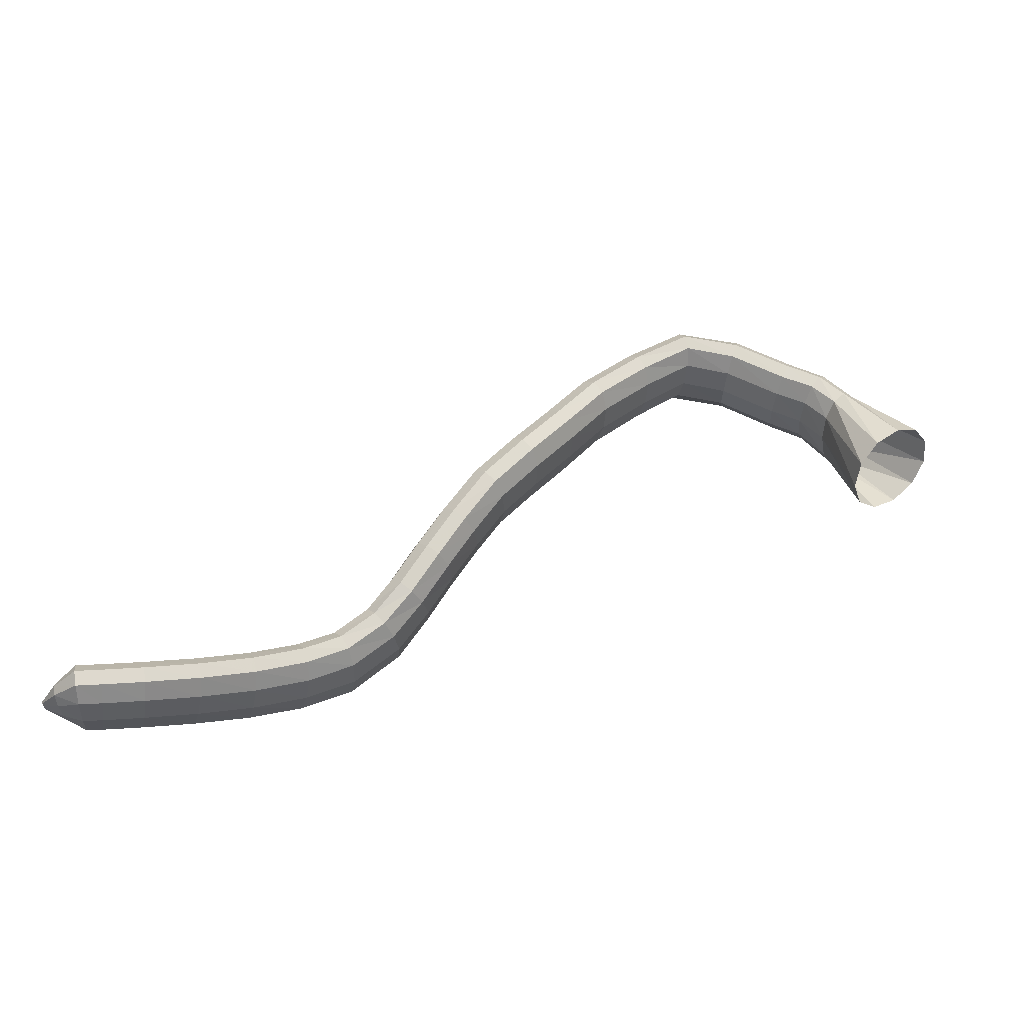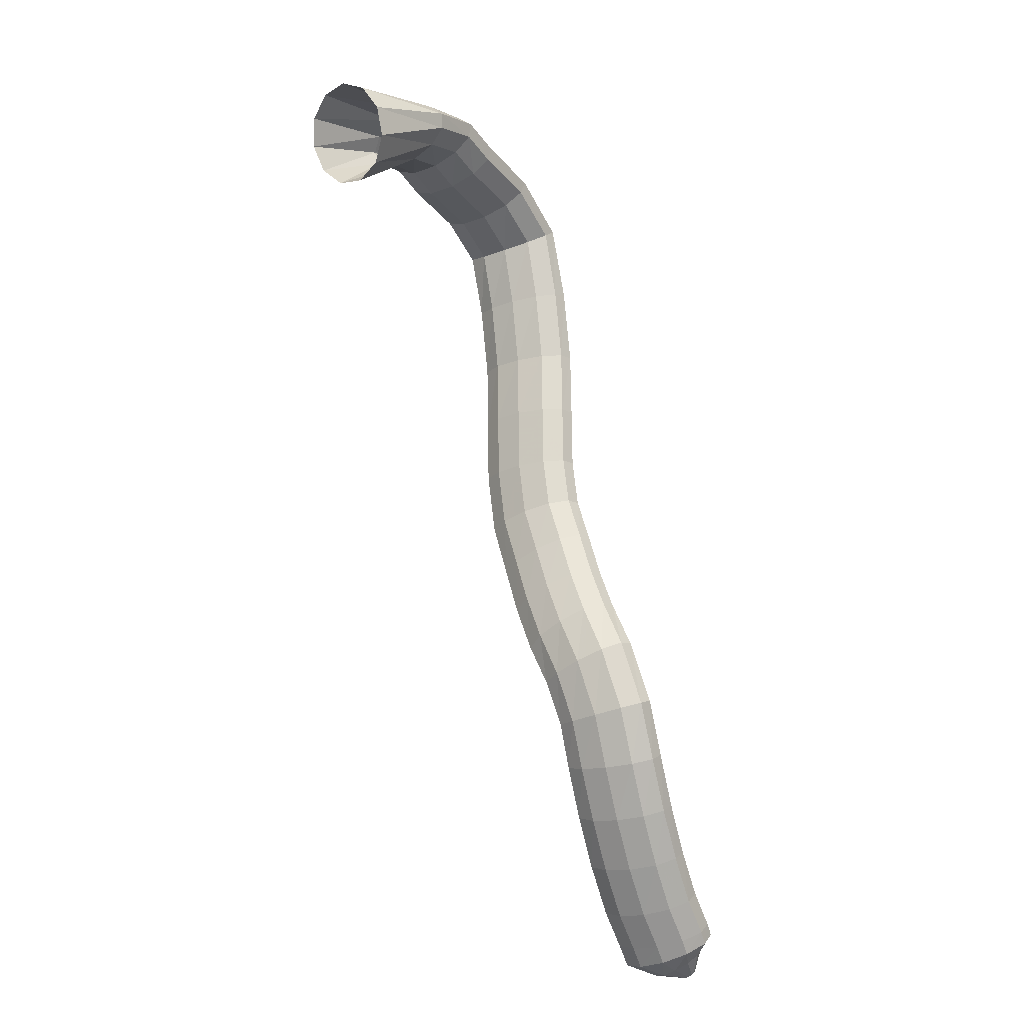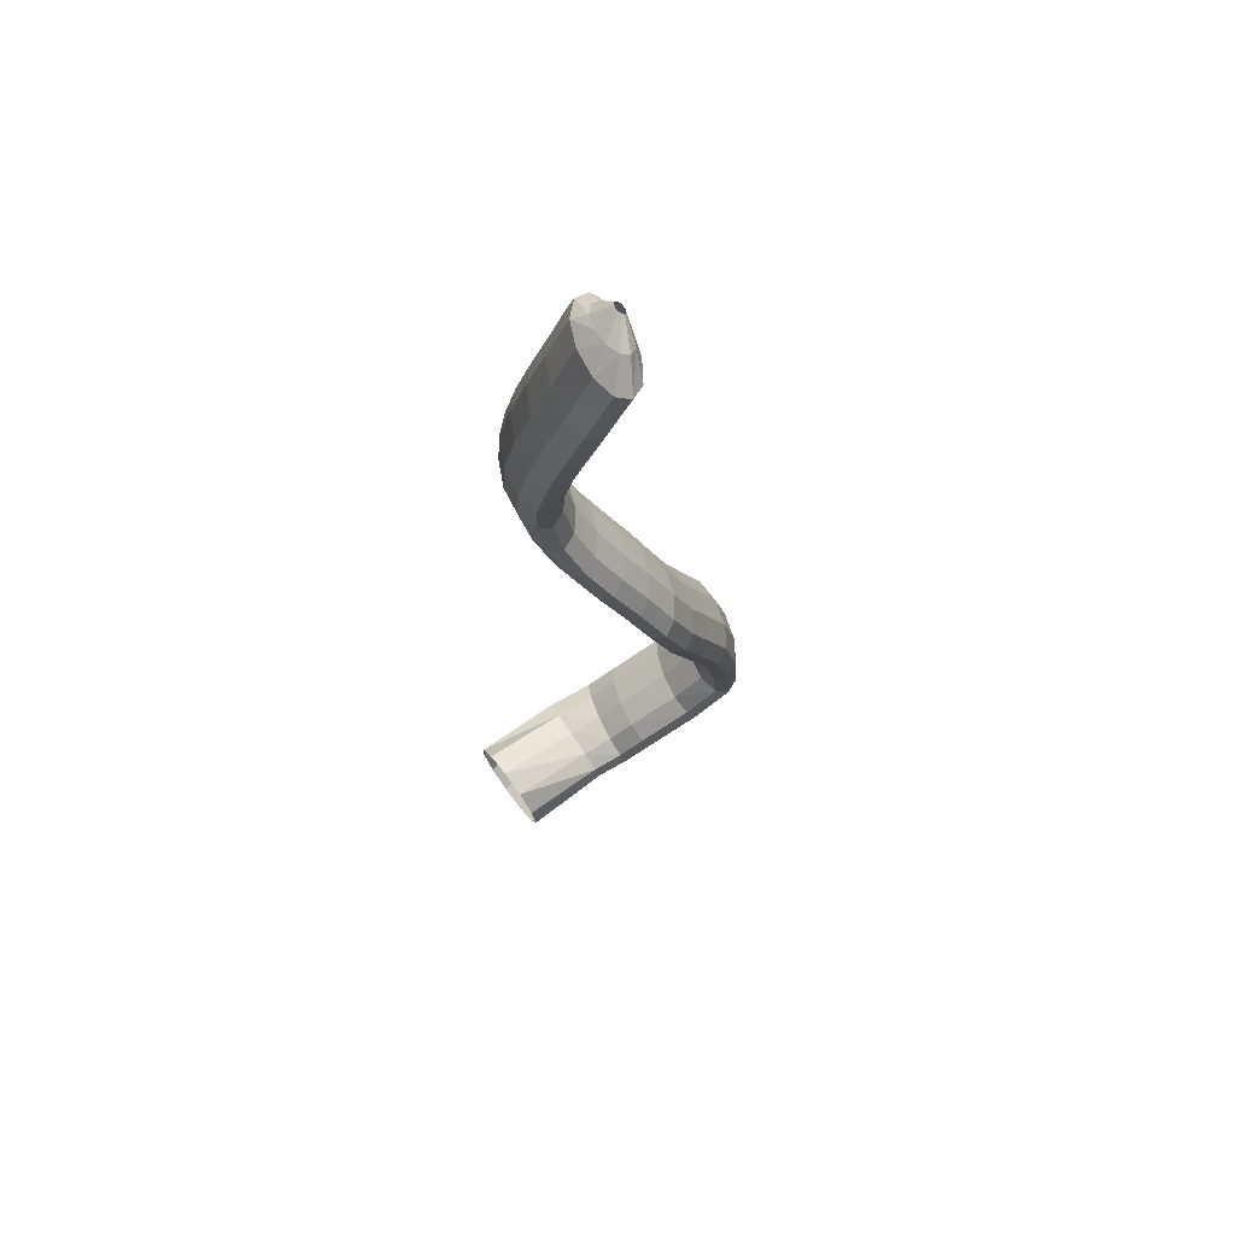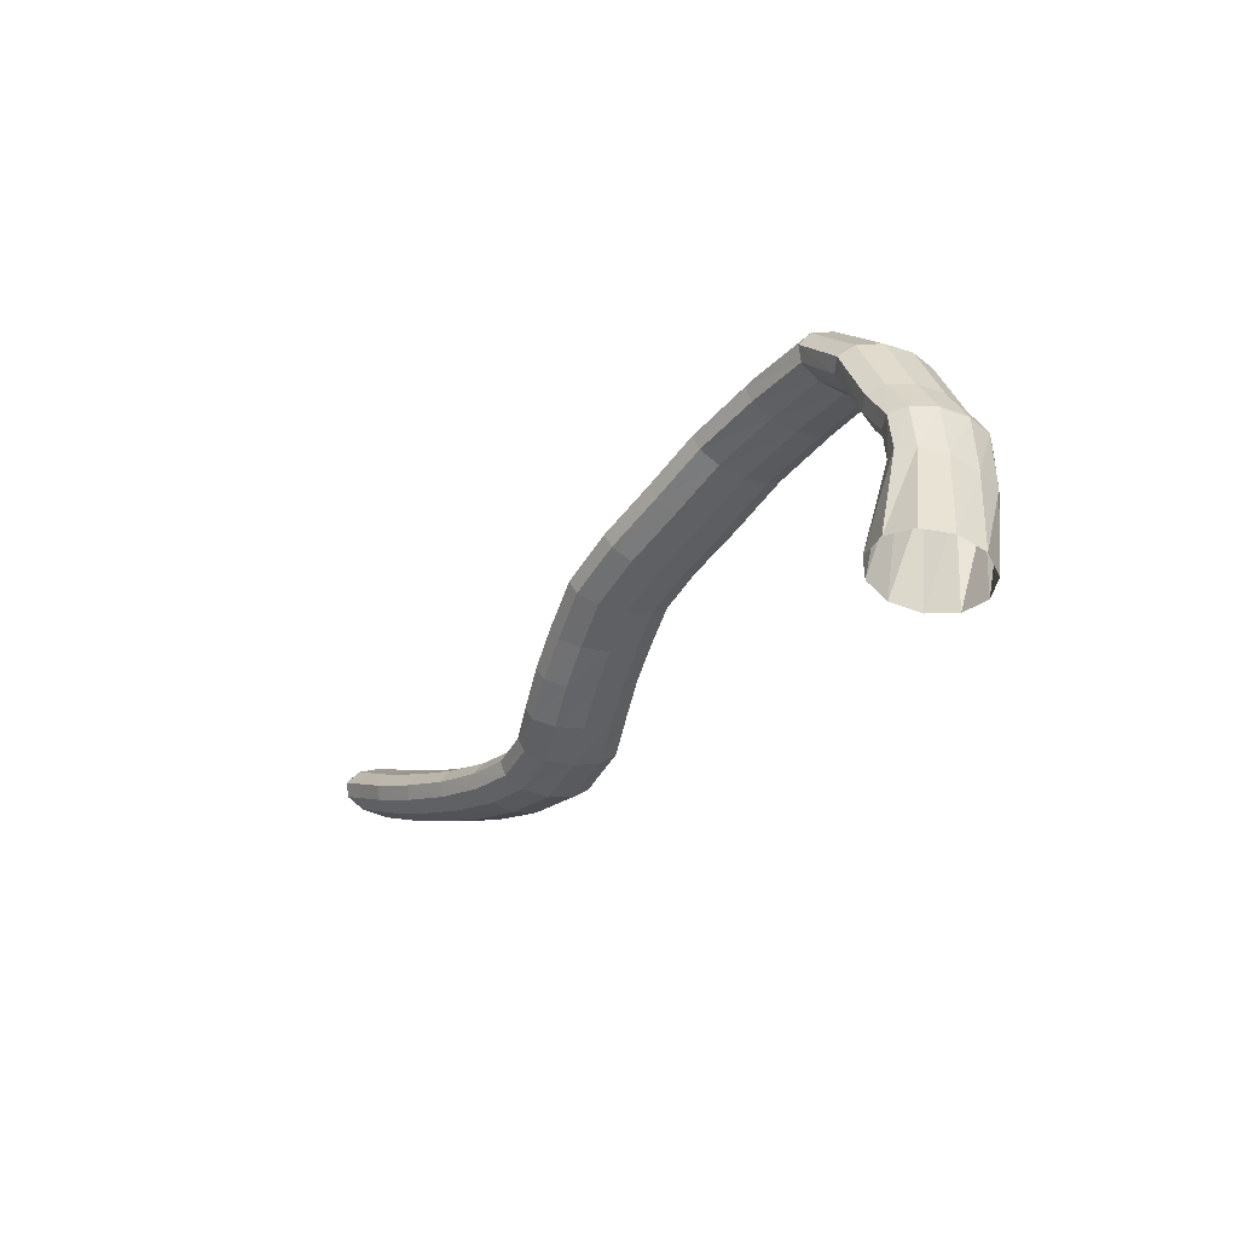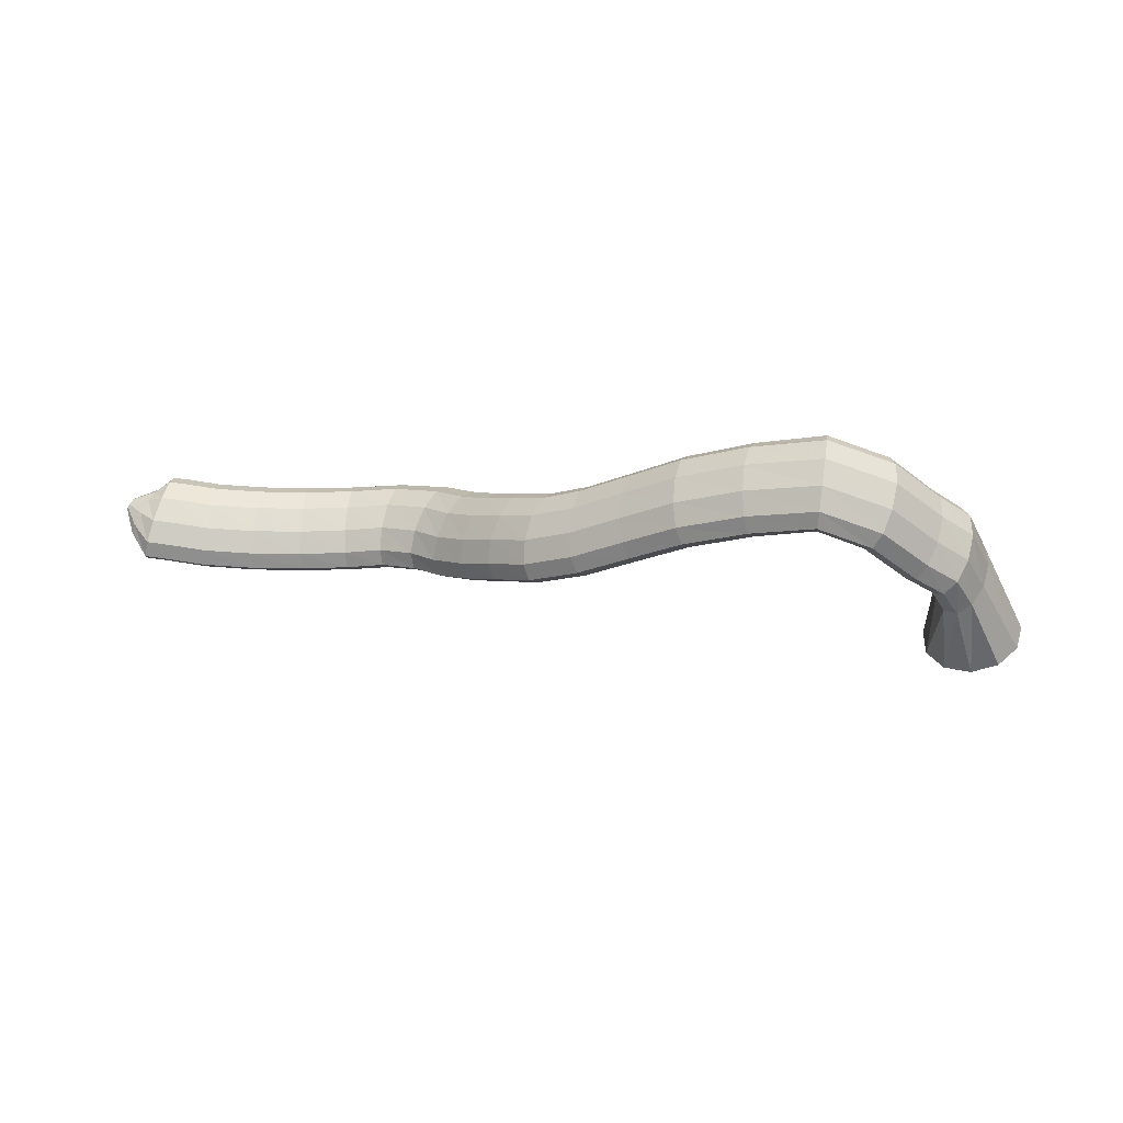
<metadata>
{"format":"obj","ext":"obj","renderer":"f3d","projection":"perspective","resolution":1024,"background":"white","views":[{"elev":-20.3,"azim":161.0,"up":"+Y"},{"elev":-65.2,"azim":-77.4,"up":"+Y"},{"elev":-16.2,"azim":63.3,"up":"+Z"},{"elev":6.4,"azim":-133.0,"up":"+Y"},{"elev":-7.8,"azim":172.1,"up":"+Z"}]}
</metadata>
<code>
g tube1
v 174.5 163 125.4
v 174.8 164.7 123.2
v 173.6 166.6 121.5
v 171.4 168.2 120.9
v 168.7 168.9 121.6
v 166.6 168.5 123.4
v 165.5 167.1 125.6
v 166 165.2 127.7
v 167.8 163.4 128.8
v 170.4 162.2 128.8
v 172.9 162.1 127.5
v 174.5 163 125.4
v 175.4 170.5 130.4
v 176 171.9 128.2
v 175.8 173.3 126.6
v 174.7 174.2 126.1
v 173.3 174.4 127
v 171.8 173.8 128.9
v 170.8 172.6 131.3
v 170.6 171.1 133.3
v 171.3 169.9 134.3
v 172.6 169.3 134.1
v 174.1 169.6 132.7
v 175.4 170.5 130.4
v 177.2 173 132.1
v 177.8 174.1 129.7
v 177.6 175.5 128
v 176.8 176.6 127.7
v 175.7 177.3 128.8
v 174.5 177.2 131
v 173.6 176.4 133.6
v 173.4 175.1 135.7
v 173.9 173.8 136.7
v 174.9 172.8 136.3
v 176.2 172.6 134.6
v 177.2 173 132.1
v 180.1 174.2 133.3
v 180.6 175.3 130.8
v 180.6 176.7 129.2
v 180 178 129
v 179.1 178.8 130.2
v 178 178.8 132.4
v 177.2 178.1 135
v 177 176.8 137.1
v 177.3 175.4 138.1
v 178.1 174.3 137.6
v 179.1 173.9 135.8
v 180.1 174.2 133.3
v 184.9 177.1 135.6
v 185.5 178.1 133.2
v 185.5 179.5 131.6
v 185.1 180.9 131.4
v 184.3 181.8 132.7
v 183.4 181.9 135
v 182.7 181.2 137.6
v 182.3 179.9 139.7
v 182.5 178.5 140.6
v 183.1 177.3 140.1
v 184 176.8 138.2
v 184.9 177.1 135.6
v 189.3 177.9 136.9
v 189.8 179 134.4
v 190.3 180.4 133
v 190.7 181.8 133
v 190.7 182.8 134.5
v 190.4 182.9 136.9
v 189.9 182.2 139.6
v 189.3 180.9 141.7
v 188.9 179.4 142.4
v 188.7 178.2 141.6
v 188.8 177.6 139.6
v 189.3 177.9 136.9
v 194.2 174.7 136.7
v 194.8 175.9 134.2
v 195.7 177.2 132.9
v 196.5 178.4 132.9
v 197 179.1 134.5
v 197.1 178.9 136.9
v 196.7 178.1 139.6
v 195.9 176.8 141.6
v 195 175.5 142.3
v 194.3 174.5 141.4
v 194 174.2 139.3
v 194.2 174.7 136.7
v 199.5 170.7 136.1
v 200.2 171.9 133.7
v 201.1 173.2 132.3
v 202.1 174.3 132.4
v 202.7 174.8 133.9
v 202.9 174.6 136.4
v 202.5 173.7 139
v 201.7 172.4 141
v 200.7 171.1 141.7
v 199.8 170.3 140.8
v 199.4 170.1 138.7
v 199.5 170.7 136.1
v 203.8 166.4 135.2
v 204.5 167.6 132.8
v 205.5 168.9 131.4
v 206.5 169.9 131.5
v 207.2 170.3 133
v 207.4 170 135.5
v 207 169.1 138.1
v 206.2 167.8 140.1
v 205.1 166.6 140.7
v 204.2 165.8 139.9
v 203.7 165.8 137.8
v 203.8 166.4 135.2
v 208.2 162.3 134.3
v 208.9 163.4 131.9
v 209.9 164.6 130.5
v 210.9 165.6 130.6
v 211.6 166.1 132.1
v 211.7 165.9 134.6
v 211.3 165 137.2
v 210.4 163.8 139.2
v 209.3 162.6 139.9
v 208.4 161.8 139
v 208 161.7 136.9
v 208.2 162.3 134.3
v 211.8 158.6 134.1
v 212.9 159.3 131.6
v 214.1 160.3 130.3
v 215.2 161.3 130.3
v 215.8 161.9 131.9
v 215.7 161.9 134.3
v 214.9 161.4 137
v 213.7 160.4 139
v 212.5 159.4 139.7
v 211.6 158.6 138.8
v 211.4 158.3 136.7
v 211.8 158.6 134.1
v 214.6 154.8 134.6
v 215.8 155.3 132.2
v 217.2 156 130.9
v 218.4 156.9 130.9
v 219 157.5 132.5
v 218.8 157.7 134.9
v 217.8 157.4 137.6
v 216.4 156.8 139.5
v 215.1 155.9 140.2
v 214.2 155.1 139.4
v 214 154.7 137.3
v 214.6 154.8 134.6
v 217.1 151 135.2
v 218.4 151.4 132.8
v 219.8 152.1 131.4
v 221 152.9 131.5
v 221.6 153.5 133
v 221.4 153.8 135.5
v 220.4 153.6 138.1
v 218.9 153 140.1
v 217.5 152.3 140.7
v 216.6 151.5 139.9
v 216.5 151 137.8
v 217.1 151 135.2
v 219.5 147.1 136
v 220.8 147.4 133.6
v 222.4 148.1 132.3
v 223.6 148.9 132.4
v 224.1 149.6 133.9
v 223.7 150 136.3
v 222.6 149.9 138.9
v 221.1 149.5 140.8
v 219.7 148.7 141.5
v 218.8 147.9 140.6
v 218.7 147.3 138.6
v 219.5 147.1 136
v 222.2 143.3 137.1
v 223.5 143.8 134.7
v 224.9 144.7 133.4
v 225.9 145.7 133.5
v 226.3 146.5 135
v 225.9 146.8 137.4
v 224.9 146.5 140
v 223.5 145.7 142
v 222.2 144.7 142.6
v 221.5 143.8 141.8
v 221.5 143.3 139.7
v 222.2 143.3 137.1
v 226.7 139.6 137.8
v 227.5 140.6 135.4
v 228.4 141.9 134
v 229.1 143.1 134.1
v 229.5 143.9 135.6
v 229.3 143.9 138.1
v 228.7 143.3 140.8
v 227.8 142.1 142.8
v 226.9 140.7 143.4
v 226.3 139.7 142.6
v 226.2 139.3 140.5
v 226.7 139.6 137.8
v 231.6 137.5 137.8
v 232 138.6 135.4
v 232.5 140.1 133.9
v 233 141.5 134
v 233.3 142.3 135.5
v 233.3 142.3 138
v 233 141.5 140.7
v 232.6 140.1 142.7
v 232.1 138.6 143.4
v 231.7 137.5 142.6
v 231.5 137 140.5
v 231.6 137.5 137.8
v 237 136 137.9
v 237.3 137.1 135.4
v 237.7 138.6 133.9
v 238 140 133.9
v 238.2 140.9 135.4
v 238.1 140.9 137.9
v 237.9 140.2 140.6
v 237.6 138.8 142.7
v 237.2 137.3 143.4
v 237 136.1 142.6
v 236.9 135.6 140.6
v 237 136 137.9
v 242.4 134.9 138
v 242.7 136 135.5
v 243 137.5 134.1
v 243.3 139 134.1
v 243.4 139.9 135.5
v 243.3 140 138
v 243 139.2 140.7
v 242.7 137.9 142.8
v 242.4 136.3 143.6
v 242.2 135.1 142.8
v 242.2 134.6 140.7
v 242.4 134.9 138
v 247.6 134.2 138.4
v 248 135.2 135.9
v 248.4 136.7 134.4
v 248.6 138.2 134.4
v 248.5 139.1 135.9
v 248.3 139.2 138.4
v 247.9 138.5 141.1
v 247.5 137.2 143.1
v 247.2 135.7 143.9
v 247.2 134.4 143.2
v 247.3 133.9 141.1
v 247.6 134.2 138.4
v 251.6 133.8 139
v 252 134.8 136.5
v 252.4 136.3 135
v 252.5 137.7 135
v 252.4 138.7 136.5
v 252.1 138.8 138.9
v 251.7 138.1 141.6
v 251.2 136.8 143.7
v 251 135.3 144.5
v 250.9 134.1 143.7
v 251.2 133.5 141.7
v 251.6 133.8 139
v 253.5 133.6 139.2
v 254.3 134.6 136.8
v 254.9 136 135.4
v 255.1 137.5 135.4
v 254.8 138.4 136.8
v 254.2 138.6 139.2
v 253.4 138 141.8
v 252.7 136.7 143.8
v 252.3 135.2 144.6
v 252.3 133.9 143.8
v 252.7 133.3 141.9
v 253.5 133.6 139.2
v 255.2 134.2 140.2
v 256 134.8 138.9
v 256.5 135.6 138.1
v 256.6 136.5 138.1
v 256.4 137.1 138.9
v 255.7 137.2 140.2
v 255 136.9 141.7
v 254.3 136.1 142.8
v 253.9 135.2 143.2
v 254 134.5 142.8
v 254.5 134.1 141.7
v 255.2 134.2 140.2
v 257 135 141.4
v 257.2 135.2 141.1
v 257.3 135.4 140.9
v 257.3 135.6 140.9
v 257.2 135.8 141.1
v 257.1 135.8 141.4
v 256.9 135.7 141.8
v 256.7 135.5 142
v 256.6 135.3 142.1
v 256.6 135.1 142
v 256.8 135 141.8
v 257 135 141.4
f 1 2 14
f 14 13 1
f 2 3 15
f 15 14 2
f 3 4 16
f 16 15 3
f 4 5 17
f 17 16 4
f 5 6 18
f 18 17 5
f 6 7 19
f 19 18 6
f 7 8 20
f 20 19 7
f 8 9 21
f 21 20 8
f 9 10 22
f 22 21 9
f 10 11 23
f 23 22 10
f 11 12 24
f 24 23 11
f 13 14 26
f 26 25 13
f 14 15 27
f 27 26 14
f 15 16 28
f 28 27 15
f 16 17 29
f 29 28 16
f 17 18 30
f 30 29 17
f 18 19 31
f 31 30 18
f 19 20 32
f 32 31 19
f 20 21 33
f 33 32 20
f 21 22 34
f 34 33 21
f 22 23 35
f 35 34 22
f 23 24 36
f 36 35 23
f 25 26 38
f 38 37 25
f 26 27 39
f 39 38 26
f 27 28 40
f 40 39 27
f 28 29 41
f 41 40 28
f 29 30 42
f 42 41 29
f 30 31 43
f 43 42 30
f 31 32 44
f 44 43 31
f 32 33 45
f 45 44 32
f 33 34 46
f 46 45 33
f 34 35 47
f 47 46 34
f 35 36 48
f 48 47 35
f 37 38 50
f 50 49 37
f 38 39 51
f 51 50 38
f 39 40 52
f 52 51 39
f 40 41 53
f 53 52 40
f 41 42 54
f 54 53 41
f 42 43 55
f 55 54 42
f 43 44 56
f 56 55 43
f 44 45 57
f 57 56 44
f 45 46 58
f 58 57 45
f 46 47 59
f 59 58 46
f 47 48 60
f 60 59 47
f 49 50 62
f 62 61 49
f 50 51 63
f 63 62 50
f 51 52 64
f 64 63 51
f 52 53 65
f 65 64 52
f 53 54 66
f 66 65 53
f 54 55 67
f 67 66 54
f 55 56 68
f 68 67 55
f 56 57 69
f 69 68 56
f 57 58 70
f 70 69 57
f 58 59 71
f 71 70 58
f 59 60 72
f 72 71 59
f 61 62 74
f 74 73 61
f 62 63 75
f 75 74 62
f 63 64 76
f 76 75 63
f 64 65 77
f 77 76 64
f 65 66 78
f 78 77 65
f 66 67 79
f 79 78 66
f 67 68 80
f 80 79 67
f 68 69 81
f 81 80 68
f 69 70 82
f 82 81 69
f 70 71 83
f 83 82 70
f 71 72 84
f 84 83 71
f 73 74 86
f 86 85 73
f 74 75 87
f 87 86 74
f 75 76 88
f 88 87 75
f 76 77 89
f 89 88 76
f 77 78 90
f 90 89 77
f 78 79 91
f 91 90 78
f 79 80 92
f 92 91 79
f 80 81 93
f 93 92 80
f 81 82 94
f 94 93 81
f 82 83 95
f 95 94 82
f 83 84 96
f 96 95 83
f 85 86 98
f 98 97 85
f 86 87 99
f 99 98 86
f 87 88 100
f 100 99 87
f 88 89 101
f 101 100 88
f 89 90 102
f 102 101 89
f 90 91 103
f 103 102 90
f 91 92 104
f 104 103 91
f 92 93 105
f 105 104 92
f 93 94 106
f 106 105 93
f 94 95 107
f 107 106 94
f 95 96 108
f 108 107 95
f 97 98 110
f 110 109 97
f 98 99 111
f 111 110 98
f 99 100 112
f 112 111 99
f 100 101 113
f 113 112 100
f 101 102 114
f 114 113 101
f 102 103 115
f 115 114 102
f 103 104 116
f 116 115 103
f 104 105 117
f 117 116 104
f 105 106 118
f 118 117 105
f 106 107 119
f 119 118 106
f 107 108 120
f 120 119 107
f 109 110 122
f 122 121 109
f 110 111 123
f 123 122 110
f 111 112 124
f 124 123 111
f 112 113 125
f 125 124 112
f 113 114 126
f 126 125 113
f 114 115 127
f 127 126 114
f 115 116 128
f 128 127 115
f 116 117 129
f 129 128 116
f 117 118 130
f 130 129 117
f 118 119 131
f 131 130 118
f 119 120 132
f 132 131 119
f 121 122 134
f 134 133 121
f 122 123 135
f 135 134 122
f 123 124 136
f 136 135 123
f 124 125 137
f 137 136 124
f 125 126 138
f 138 137 125
f 126 127 139
f 139 138 126
f 127 128 140
f 140 139 127
f 128 129 141
f 141 140 128
f 129 130 142
f 142 141 129
f 130 131 143
f 143 142 130
f 131 132 144
f 144 143 131
f 133 134 146
f 146 145 133
f 134 135 147
f 147 146 134
f 135 136 148
f 148 147 135
f 136 137 149
f 149 148 136
f 137 138 150
f 150 149 137
f 138 139 151
f 151 150 138
f 139 140 152
f 152 151 139
f 140 141 153
f 153 152 140
f 141 142 154
f 154 153 141
f 142 143 155
f 155 154 142
f 143 144 156
f 156 155 143
f 145 146 158
f 158 157 145
f 146 147 159
f 159 158 146
f 147 148 160
f 160 159 147
f 148 149 161
f 161 160 148
f 149 150 162
f 162 161 149
f 150 151 163
f 163 162 150
f 151 152 164
f 164 163 151
f 152 153 165
f 165 164 152
f 153 154 166
f 166 165 153
f 154 155 167
f 167 166 154
f 155 156 168
f 168 167 155
f 157 158 170
f 170 169 157
f 158 159 171
f 171 170 158
f 159 160 172
f 172 171 159
f 160 161 173
f 173 172 160
f 161 162 174
f 174 173 161
f 162 163 175
f 175 174 162
f 163 164 176
f 176 175 163
f 164 165 177
f 177 176 164
f 165 166 178
f 178 177 165
f 166 167 179
f 179 178 166
f 167 168 180
f 180 179 167
f 169 170 182
f 182 181 169
f 170 171 183
f 183 182 170
f 171 172 184
f 184 183 171
f 172 173 185
f 185 184 172
f 173 174 186
f 186 185 173
f 174 175 187
f 187 186 174
f 175 176 188
f 188 187 175
f 176 177 189
f 189 188 176
f 177 178 190
f 190 189 177
f 178 179 191
f 191 190 178
f 179 180 192
f 192 191 179
f 181 182 194
f 194 193 181
f 182 183 195
f 195 194 182
f 183 184 196
f 196 195 183
f 184 185 197
f 197 196 184
f 185 186 198
f 198 197 185
f 186 187 199
f 199 198 186
f 187 188 200
f 200 199 187
f 188 189 201
f 201 200 188
f 189 190 202
f 202 201 189
f 190 191 203
f 203 202 190
f 191 192 204
f 204 203 191
f 193 194 206
f 206 205 193
f 194 195 207
f 207 206 194
f 195 196 208
f 208 207 195
f 196 197 209
f 209 208 196
f 197 198 210
f 210 209 197
f 198 199 211
f 211 210 198
f 199 200 212
f 212 211 199
f 200 201 213
f 213 212 200
f 201 202 214
f 214 213 201
f 202 203 215
f 215 214 202
f 203 204 216
f 216 215 203
f 205 206 218
f 218 217 205
f 206 207 219
f 219 218 206
f 207 208 220
f 220 219 207
f 208 209 221
f 221 220 208
f 209 210 222
f 222 221 209
f 210 211 223
f 223 222 210
f 211 212 224
f 224 223 211
f 212 213 225
f 225 224 212
f 213 214 226
f 226 225 213
f 214 215 227
f 227 226 214
f 215 216 228
f 228 227 215
f 217 218 230
f 230 229 217
f 218 219 231
f 231 230 218
f 219 220 232
f 232 231 219
f 220 221 233
f 233 232 220
f 221 222 234
f 234 233 221
f 222 223 235
f 235 234 222
f 223 224 236
f 236 235 223
f 224 225 237
f 237 236 224
f 225 226 238
f 238 237 225
f 226 227 239
f 239 238 226
f 227 228 240
f 240 239 227
f 229 230 242
f 242 241 229
f 230 231 243
f 243 242 230
f 231 232 244
f 244 243 231
f 232 233 245
f 245 244 232
f 233 234 246
f 246 245 233
f 234 235 247
f 247 246 234
f 235 236 248
f 248 247 235
f 236 237 249
f 249 248 236
f 237 238 250
f 250 249 237
f 238 239 251
f 251 250 238
f 239 240 252
f 252 251 239
f 241 242 254
f 254 253 241
f 242 243 255
f 255 254 242
f 243 244 256
f 256 255 243
f 244 245 257
f 257 256 244
f 245 246 258
f 258 257 245
f 246 247 259
f 259 258 246
f 247 248 260
f 260 259 247
f 248 249 261
f 261 260 248
f 249 250 262
f 262 261 249
f 250 251 263
f 263 262 250
f 251 252 264
f 264 263 251
f 253 254 266
f 266 265 253
f 254 255 267
f 267 266 254
f 255 256 268
f 268 267 255
f 256 257 269
f 269 268 256
f 257 258 270
f 270 269 257
f 258 259 271
f 271 270 258
f 259 260 272
f 272 271 259
f 260 261 273
f 273 272 260
f 261 262 274
f 274 273 261
f 262 263 275
f 275 274 262
f 263 264 276
f 276 275 263
f 265 266 278
f 278 277 265
f 266 267 279
f 279 278 266
f 267 268 280
f 280 279 267
f 268 269 281
f 281 280 268
f 269 270 282
f 282 281 269
f 270 271 283
f 283 282 270
f 271 272 284
f 284 283 271
f 272 273 285
f 285 284 272
f 273 274 286
f 286 285 273
f 274 275 287
f 287 286 274
f 275 276 288
f 288 287 275
g

</code>
